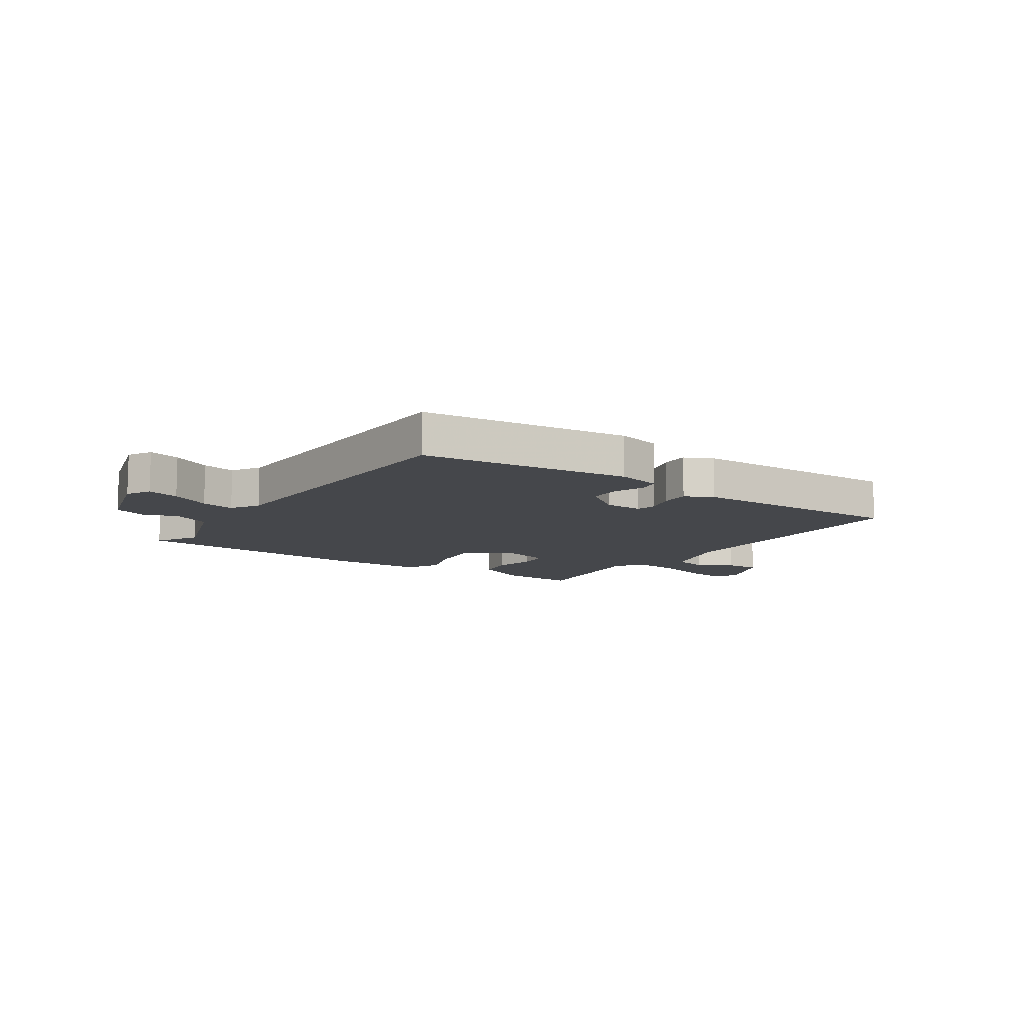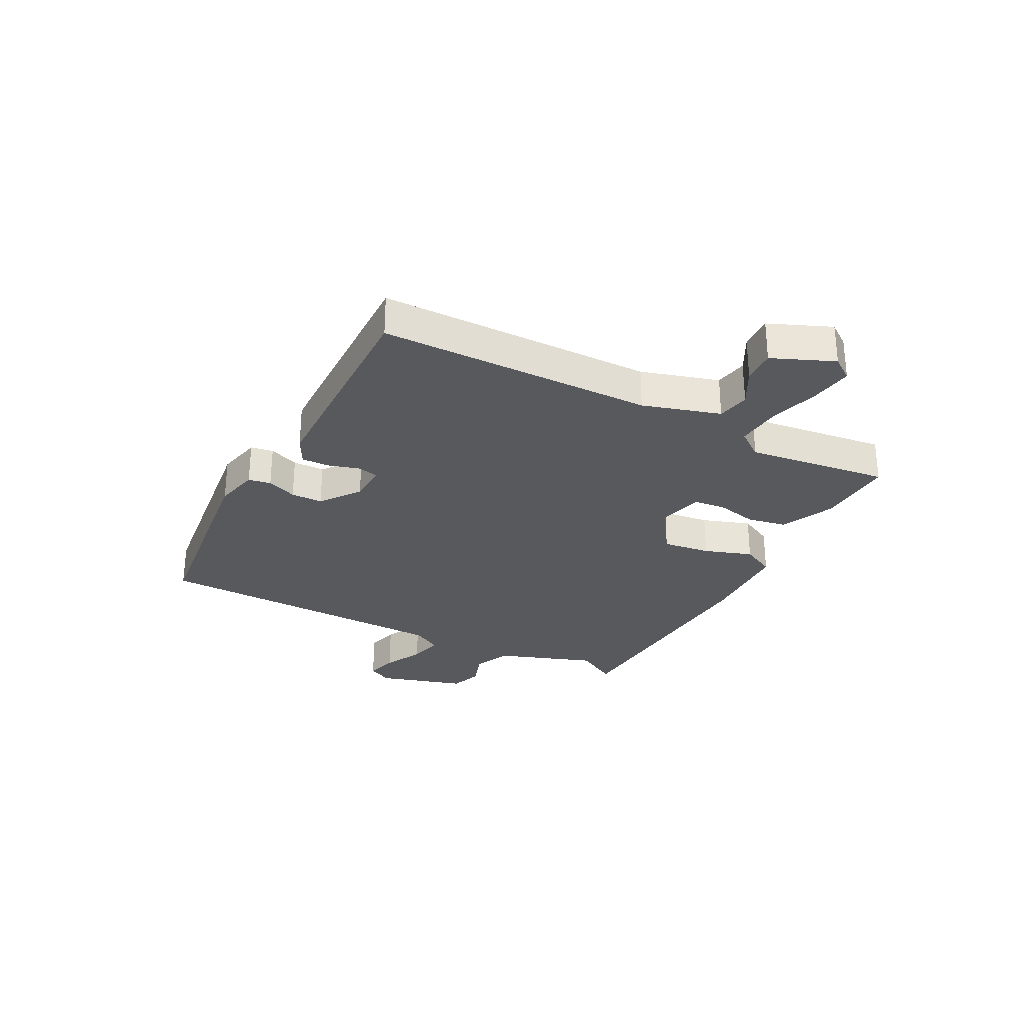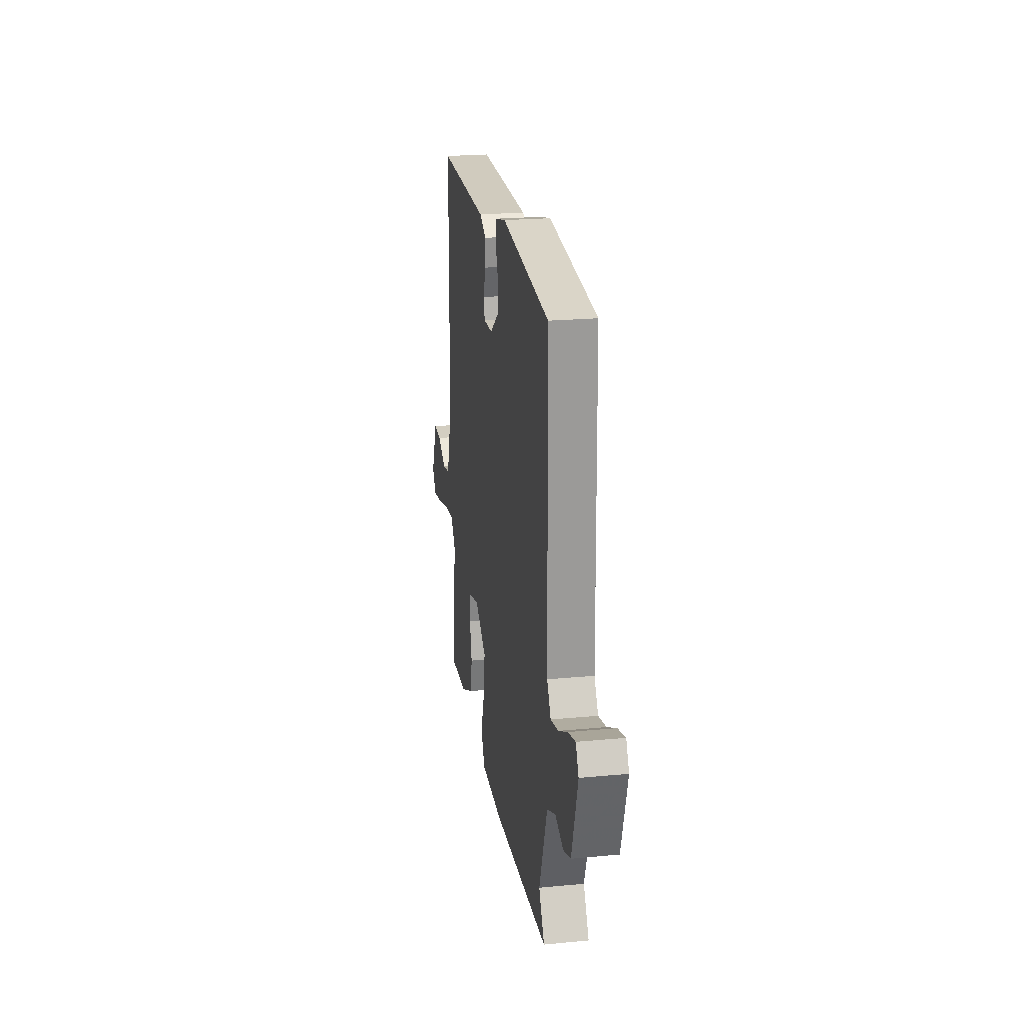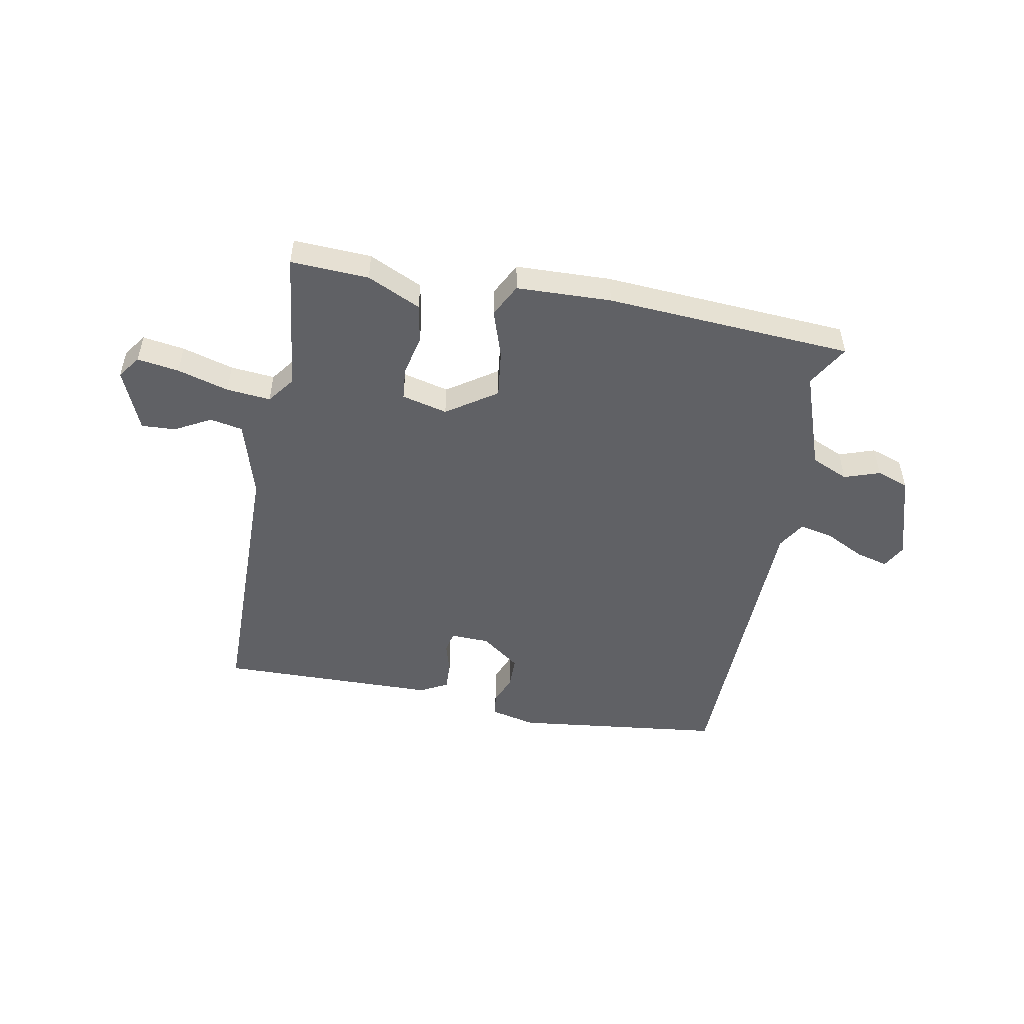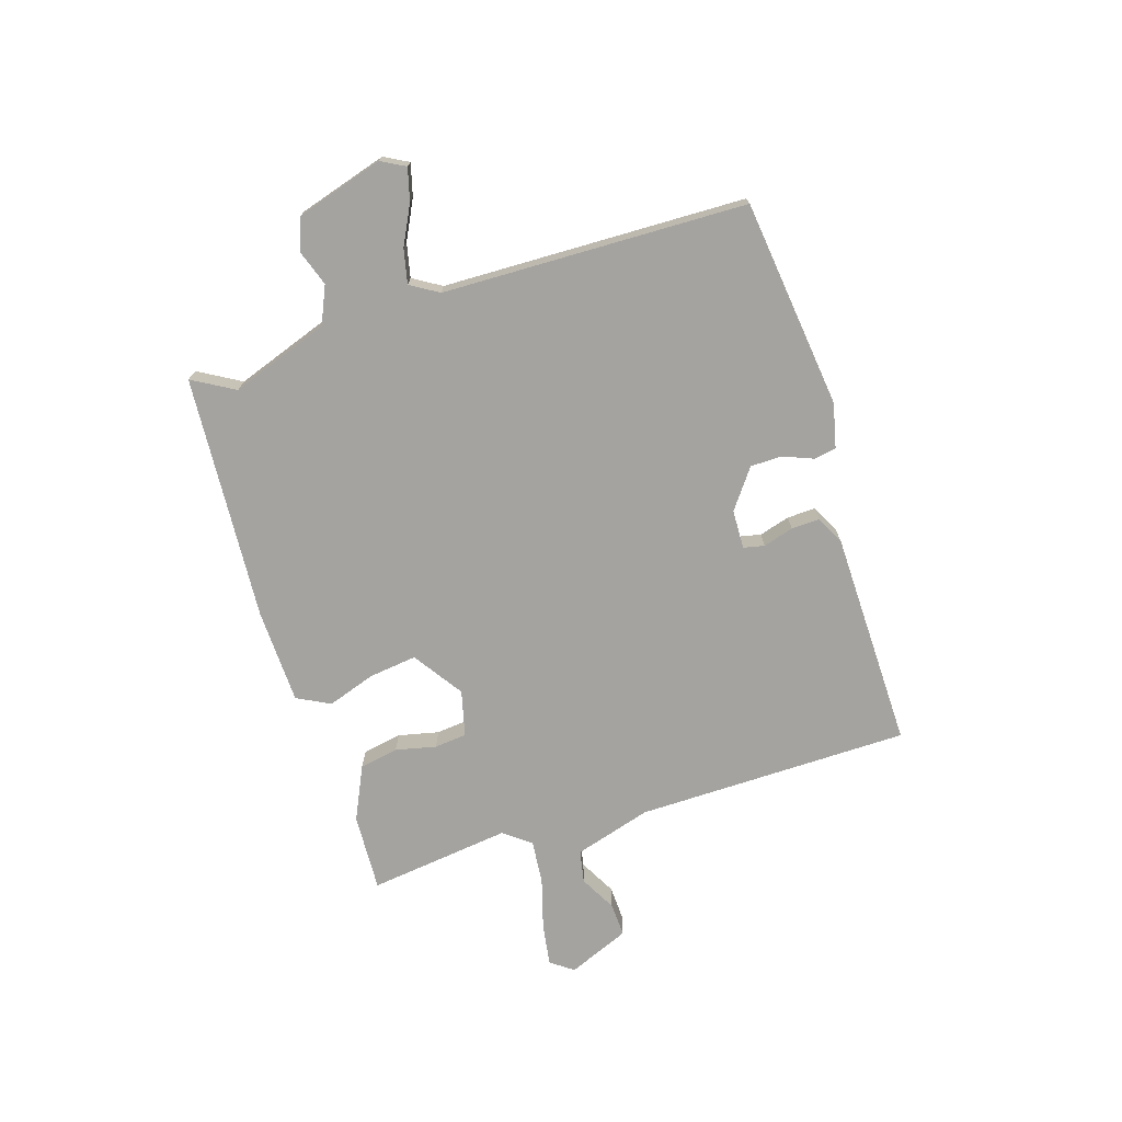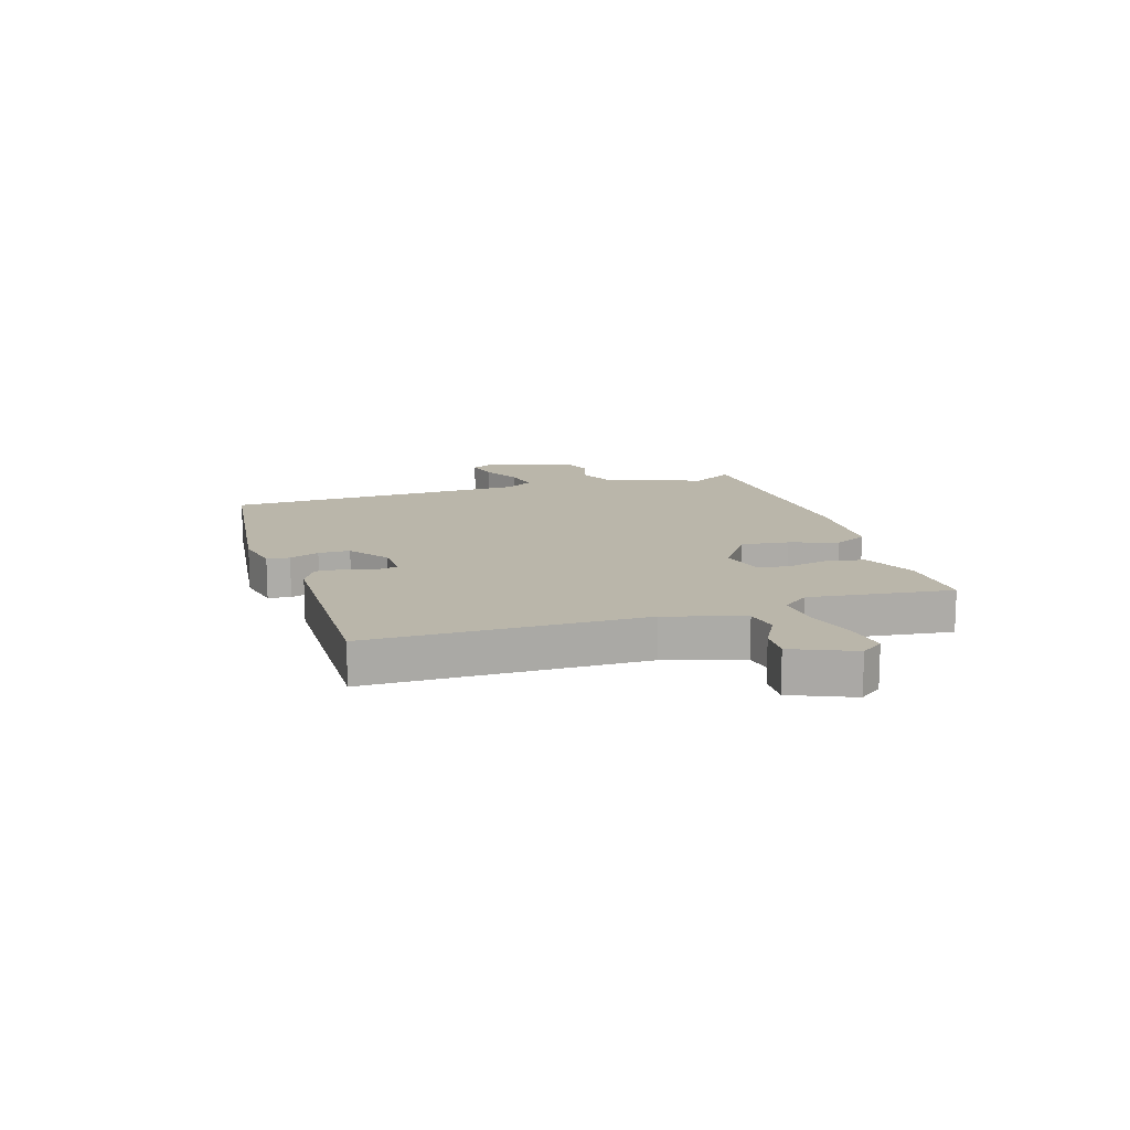
<metadata>
{"format":"obj","ext":"obj","renderer":"f3d","projection":"perspective","resolution":1024,"background":"white","views":[{"elev":-10.3,"azim":-34.6,"up":"+Y"},{"elev":-29.2,"azim":62.3,"up":"+Y"},{"elev":22.3,"azim":-99.4,"up":"+Z"},{"elev":-50.3,"azim":169.2,"up":"+Y"},{"elev":-72.9,"azim":-72.6,"up":"+Y"},{"elev":13.8,"azim":72.5,"up":"+Y"}]}
</metadata>
<code>
v -0.5 0.07 0.5
v -0.13 0.07 0.545
v -0.051 0.07 0.527
v -0.044 0.07 0.487
v -0.065 0.07 0.434
v -0.064 0.07 0.378
v 0.005 0.07 0.327
v 0.074 0.07 0.325
v 0.082 0.07 0.362
v 0.066 0.07 0.416
v 0.064 0.07 0.466
v 0.113 0.07 0.492
v 0.5 0.07 0.5
v 0.507 0.07 0.015
v 0.548 0.07 -0.122
v 0.606 0.07 -0.133
v 0.67 0.07 -0.098
v 0.73 0.07 -0.095
v 0.776 0.07 -0.204
v 0.747 0.07 -0.244
v 0.673 0.07 -0.233
v 0.582 0.07 -0.207
v 0.504 0.07 -0.2
v 0.468 0.07 -0.248
v 0.5 0.07 -0.5
v 0.362 0.07 -0.494
v 0.267 0.07 -0.45
v 0.254 0.07 -0.381
v 0.27 0.07 -0.309
v 0.264 0.07 -0.252
v 0.183 0.07 -0.232
v 0.095 0.07 -0.292
v 0.106 0.07 -0.377
v 0.135 0.07 -0.462
v 0.105 0.07 -0.521
v -0.063 0.07 -0.527
v -0.5 0.07 -0.5
v -0.457 0.07 -0.425
v -0.519 0.07 -0.251
v -0.585 0.07 -0.222
v -0.648 0.07 -0.244
v -0.705 0.07 -0.224
v -0.752 0.07 -0.069
v -0.729 0.07 -0.026
v -0.672 0.07 -0.041
v -0.602 0.07 -0.076
v -0.542 0.07 -0.089
v -0.512 0.07 -0.039
v -0.5 0 0.5
v -0.13 0 0.545
v -0.051 0 0.527
v -0.044 0 0.487
v -0.065 0 0.434
v -0.064 0 0.378
v 0.005 0 0.327
v 0.074 0 0.325
v 0.082 0 0.362
v 0.066 0 0.416
v 0.064 0 0.466
v 0.113 0 0.492
v 0.5 0 0.5
v 0.507 0 0.015
v 0.548 0 -0.122
v 0.606 0 -0.133
v 0.67 0 -0.098
v 0.73 0 -0.095
v 0.776 0 -0.204
v 0.747 0 -0.244
v 0.673 0 -0.233
v 0.582 0 -0.207
v 0.504 0 -0.2
v 0.468 0 -0.248
v 0.5 0 -0.5
v 0.362 0 -0.494
v 0.267 0 -0.45
v 0.254 0 -0.381
v 0.27 0 -0.309
v 0.264 0 -0.252
v 0.183 0 -0.232
v 0.095 0 -0.292
v 0.106 0 -0.377
v 0.135 0 -0.462
v 0.105 0 -0.521
v -0.063 0 -0.527
v -0.5 0 -0.5
v -0.457 0 -0.425
v -0.519 0 -0.251
v -0.585 0 -0.222
v -0.648 0 -0.244
v -0.705 0 -0.224
v -0.752 0 -0.069
v -0.729 0 -0.026
v -0.672 0 -0.041
v -0.602 0 -0.076
v -0.542 0 -0.089
v -0.512 0 -0.039
f 44 45 46
f 43 44 46
f 42 43 46
f 41 42 46
f 40 41 46
f 39 40 46 47
f 38 39 47 48
f 36 37 38
f 35 36 38
f 34 35 38
f 33 34 38
f 48 1 2
f 38 48 2
f 33 38 2
f 32 33 2
f 27 28 29
f 26 27 29
f 25 26 29
f 24 25 29
f 23 24 29 30
f 20 21 22
f 19 20 22
f 18 19 22
f 17 18 22
f 16 17 22
f 15 16 22 23
f 23 30 31
f 15 23 31
f 14 15 31
f 12 13 14
f 11 12 14
f 10 11 14
f 9 10 14
f 2 3 4 5
f 2 5 6
f 32 2 6
f 14 31 32
f 9 14 32
f 8 9 32
f 7 8 32
f 6 7 32
f 94 93 92
f 94 92 91
f 94 91 90
f 94 90 89
f 94 89 88
f 95 94 88 87
f 96 95 87 86
f 86 85 84
f 86 84 83
f 86 83 82
f 86 82 81
f 50 49 96
f 50 96 86
f 50 86 81
f 50 81 80
f 77 76 75
f 77 75 74
f 77 74 73
f 77 73 72
f 78 77 72 71
f 70 69 68
f 70 68 67
f 70 67 66
f 70 66 65
f 70 65 64
f 71 70 64 63
f 79 78 71
f 79 71 63
f 79 63 62
f 62 61 60
f 62 60 59
f 62 59 58
f 62 58 57
f 53 52 51 50
f 54 53 50
f 54 50 80
f 80 79 62
f 80 62 57
f 80 57 56
f 80 56 55
f 80 55 54
f 1 49 50 2
f 2 50 51 3
f 3 51 52 4
f 4 52 53 5
f 5 53 54 6
f 6 54 55 7
f 7 55 56 8
f 8 56 57 9
f 9 57 58 10
f 10 58 59 11
f 11 59 60 12
f 12 60 61 13
f 13 61 62 14
f 14 62 63 15
f 15 63 64 16
f 16 64 65 17
f 17 65 66 18
f 18 66 67 19
f 19 67 68 20
f 20 68 69 21
f 21 69 70 22
f 22 70 71 23
f 23 71 72 24
f 24 72 73 25
f 25 73 74 26
f 26 74 75 27
f 27 75 76 28
f 28 76 77 29
f 29 77 78 30
f 30 78 79 31
f 31 79 80 32
f 32 80 81 33
f 33 81 82 34
f 34 82 83 35
f 35 83 84 36
f 36 84 85 37
f 37 85 86 38
f 38 86 87 39
f 39 87 88 40
f 40 88 89 41
f 41 89 90 42
f 42 90 91 43
f 43 91 92 44
f 44 92 93 45
f 45 93 94 46
f 46 94 95 47
f 47 95 96 48
f 48 96 49 1

</code>
